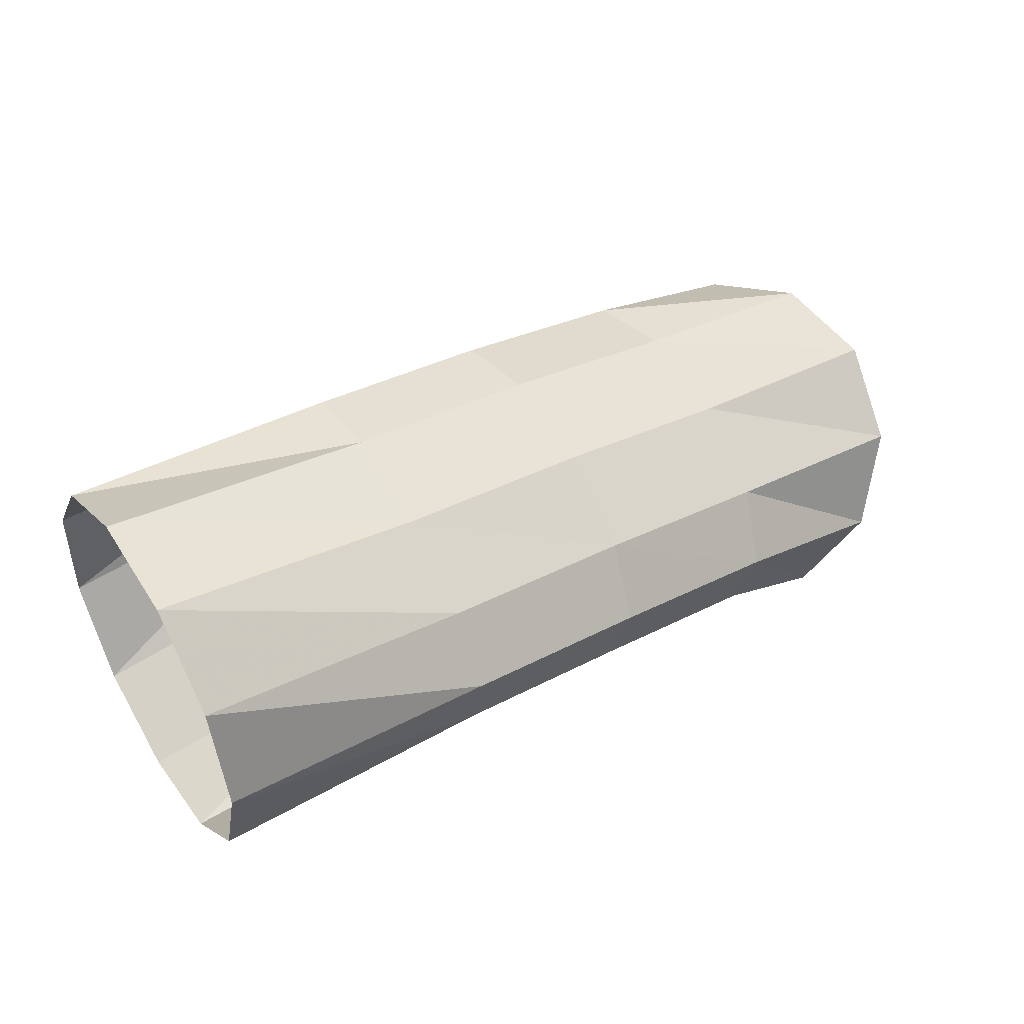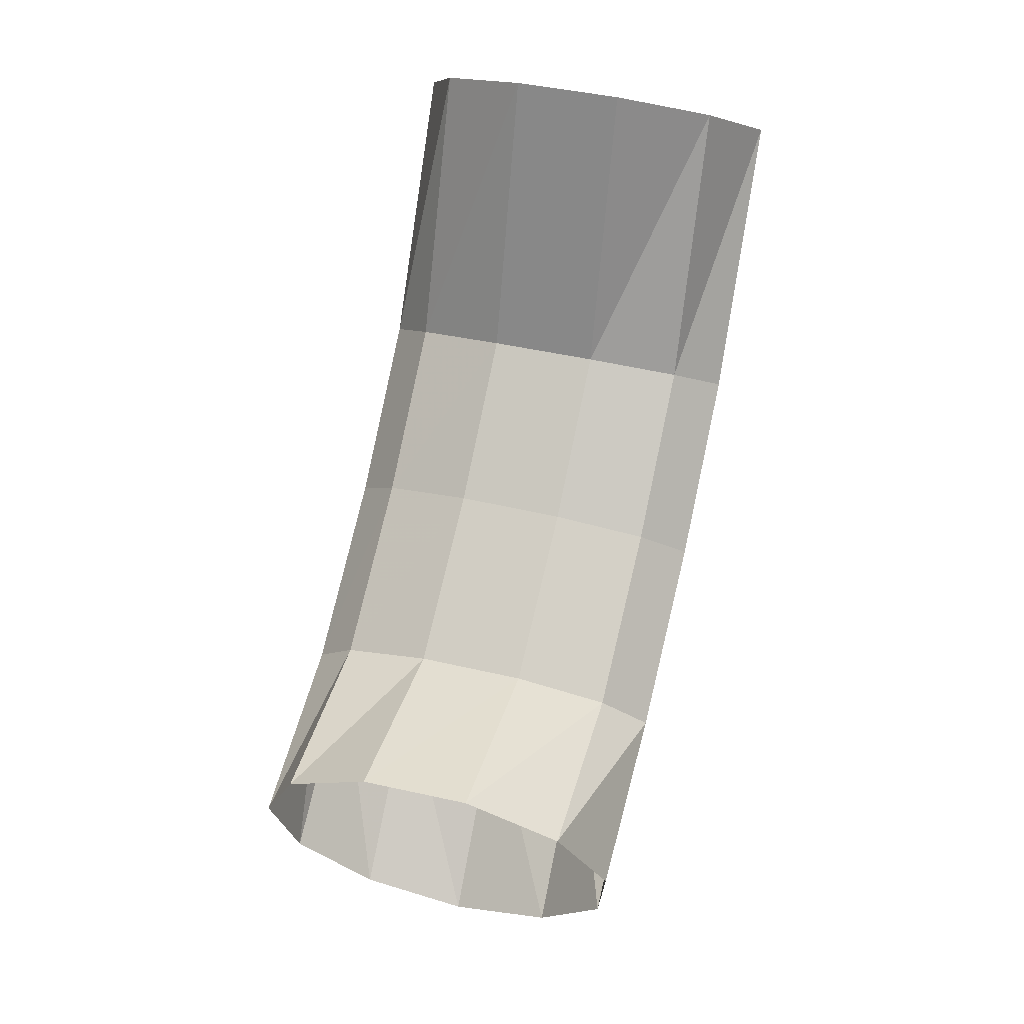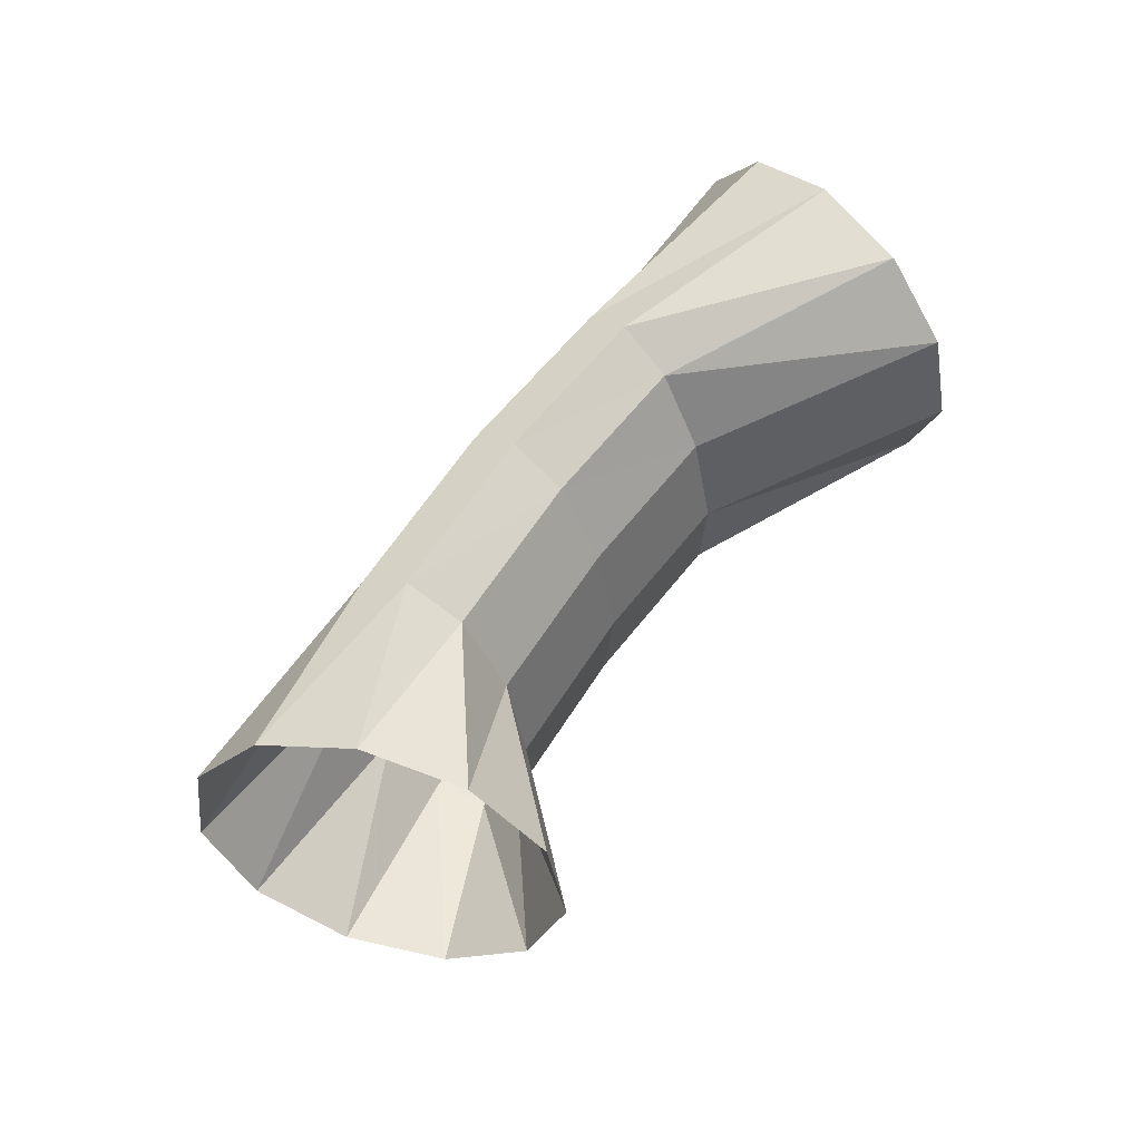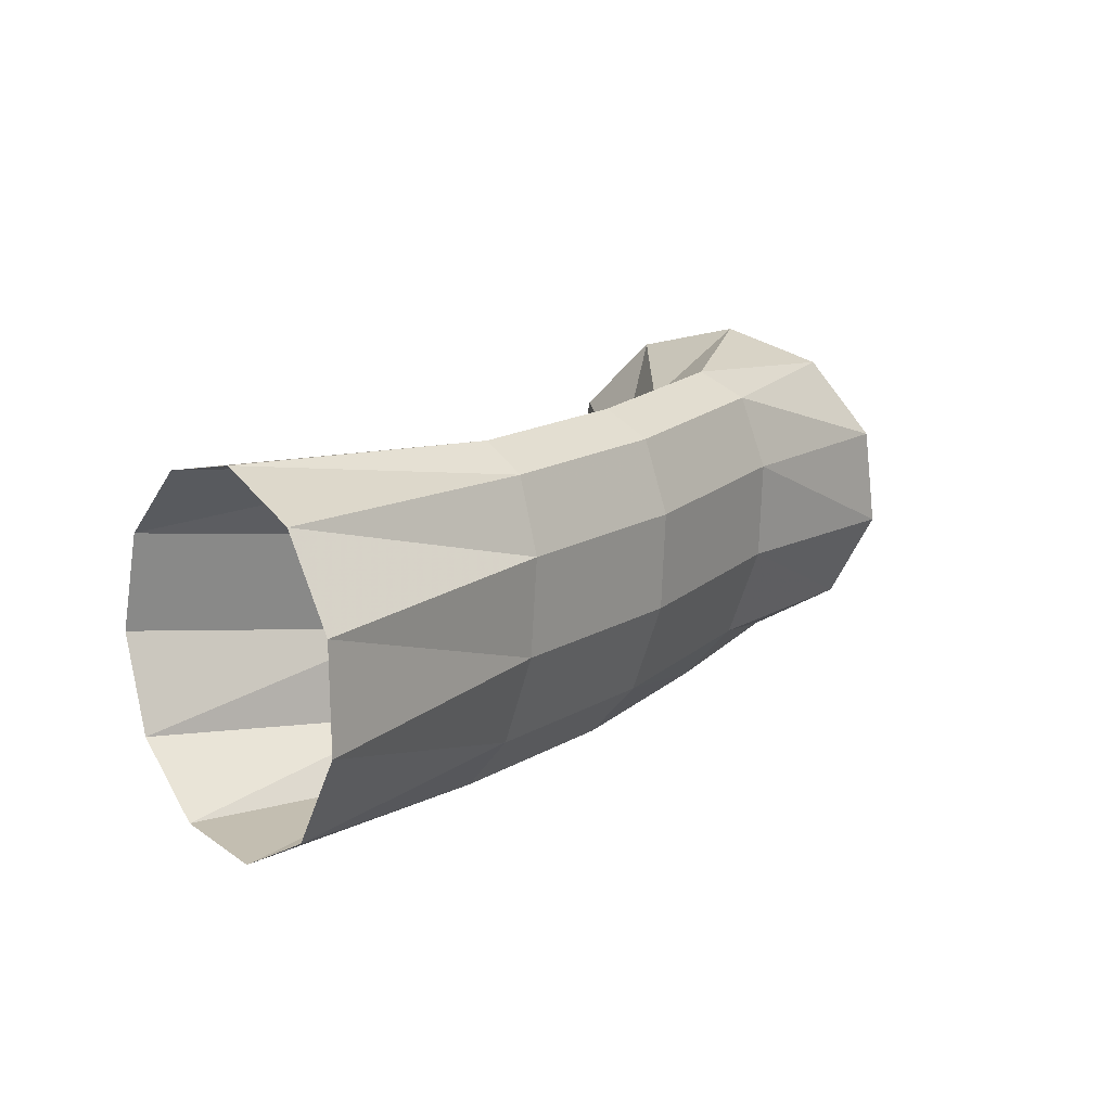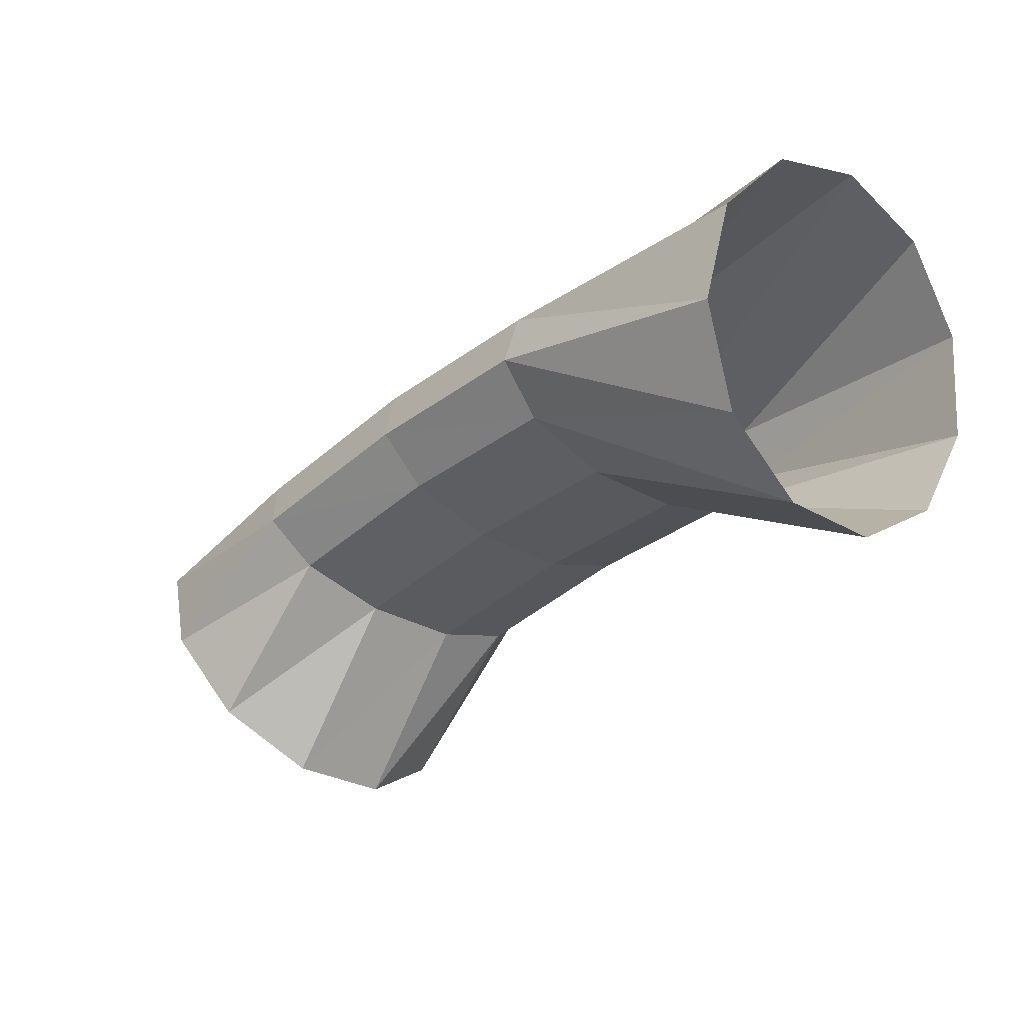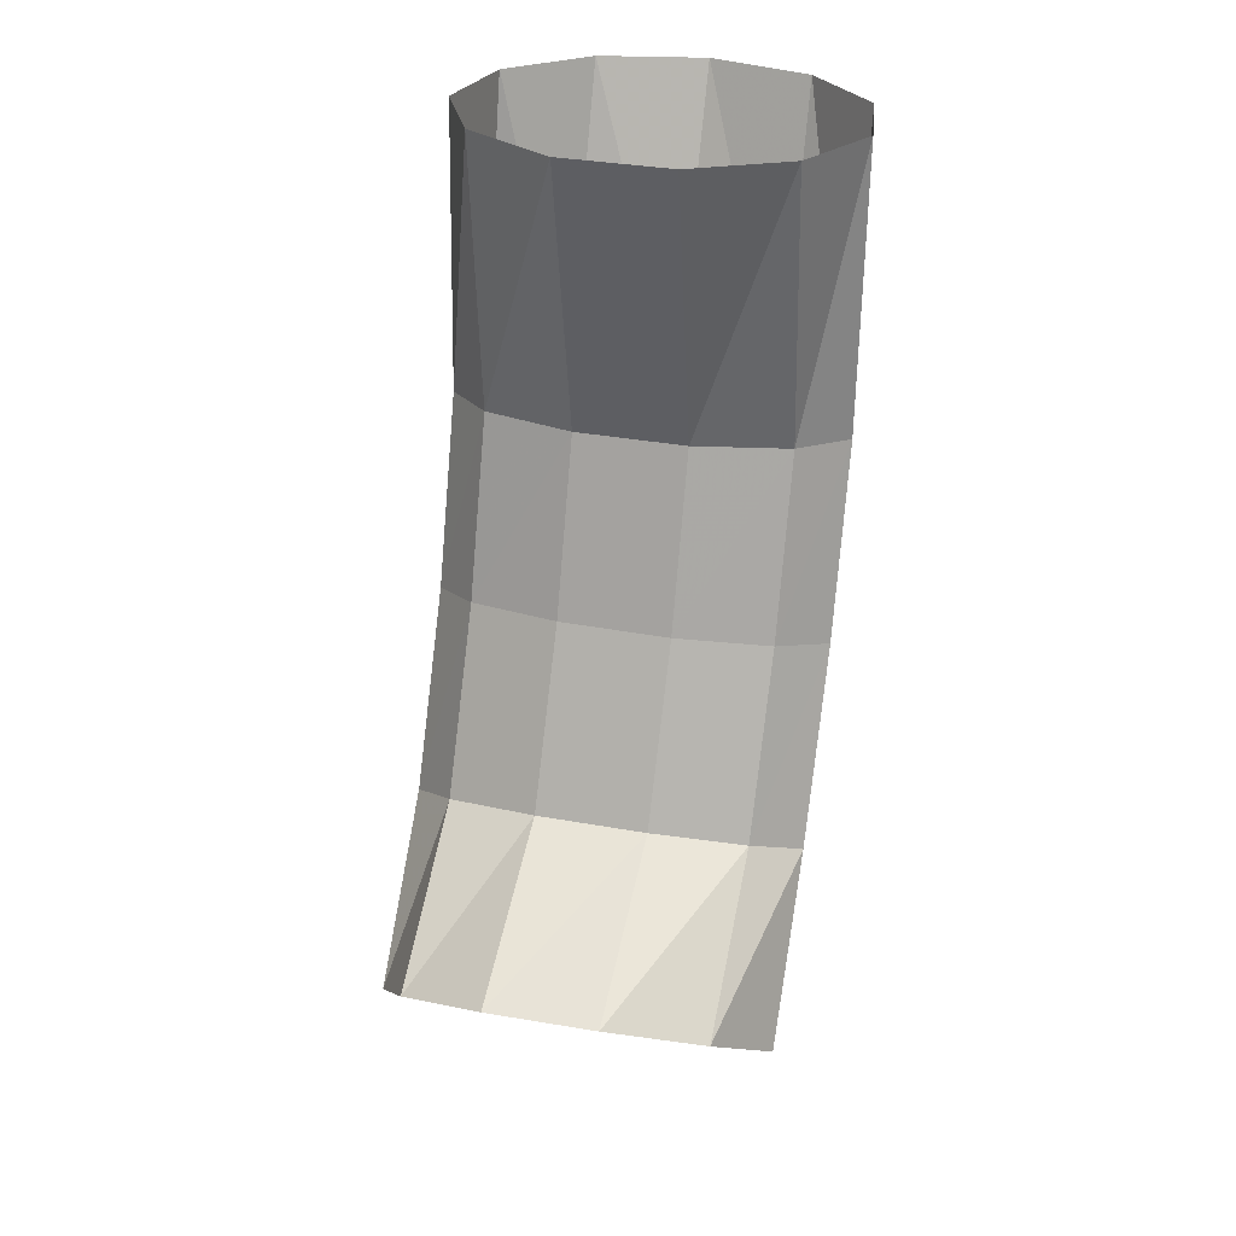
<metadata>
{"format":"obj","ext":"obj","renderer":"f3d","projection":"perspective","resolution":1024,"background":"white","views":[{"elev":59.5,"azim":147.9,"up":"+Y"},{"elev":-76.7,"azim":80.4,"up":"+Y"},{"elev":59.6,"azim":-35.9,"up":"+Z"},{"elev":12.7,"azim":147.3,"up":"+Z"},{"elev":-6.5,"azim":47.5,"up":"+Y"},{"elev":-57.5,"azim":87.9,"up":"+Y"}]}
</metadata>
<code>
g tube1
v 157.7 155.4 96.81
v 157.8 154 94.38
v 158.1 151.5 93.11
v 158.4 148.7 93.4
v 158.6 146.6 95.16
v 158.7 145.7 97.83
v 158.6 146.3 100.6
v 158.4 148.4 102.5
v 158.1 151.1 103
v 157.8 153.7 101.9
v 157.7 155.3 99.62
v 157.7 155.4 96.81
v 150.3 152.2 97.36
v 150.5 151.2 94.83
v 150.7 149.7 93.3
v 151 148.3 93.25
v 151.2 147.3 94.7
v 151.2 147.2 97.18
v 151.2 147.9 99.92
v 150.9 149.2 102
v 150.7 150.7 102.9
v 150.4 151.9 102.1
v 150.3 152.5 100.1
v 150.3 152.2 97.36
v 145 150.5 97.62
v 145.2 149.5 95.09
v 145.7 148.1 93.55
v 146.2 146.8 93.49
v 146.6 145.9 94.93
v 146.8 145.8 97.4
v 146.7 146.5 100.1
v 146.4 147.7 102.3
v 145.9 149.2 103.1
v 145.4 150.3 102.4
v 145.1 150.8 100.3
v 145 150.5 97.62
v 139.8 148.2 98.09
v 140.1 147.3 95.55
v 140.7 145.9 94
v 141.5 144.7 93.92
v 142.1 143.9 95.34
v 142.4 143.9 97.8
v 142.4 144.5 100.5
v 141.9 145.7 102.7
v 141.2 147.1 103.5
v 140.5 148.1 102.8
v 140 148.6 100.8
v 139.8 148.2 98.09
v 134.1 146.7 98.23
v 134.7 145.5 95.77
v 136.1 143.5 94.41
v 137.9 141.3 94.59
v 139.5 139.7 96.26
v 140.3 139.1 98.87
v 140.2 139.8 101.6
v 139.2 141.5 103.6
v 137.5 143.6 104.2
v 135.7 145.6 103.2
v 134.5 146.8 101
v 134.1 146.7 98.23
f 1 2 14
f 14 13 1
f 2 3 15
f 15 14 2
f 3 4 16
f 16 15 3
f 4 5 17
f 17 16 4
f 5 6 18
f 18 17 5
f 6 7 19
f 19 18 6
f 7 8 20
f 20 19 7
f 8 9 21
f 21 20 8
f 9 10 22
f 22 21 9
f 10 11 23
f 23 22 10
f 11 12 24
f 24 23 11
f 13 14 26
f 26 25 13
f 14 15 27
f 27 26 14
f 15 16 28
f 28 27 15
f 16 17 29
f 29 28 16
f 17 18 30
f 30 29 17
f 18 19 31
f 31 30 18
f 19 20 32
f 32 31 19
f 20 21 33
f 33 32 20
f 21 22 34
f 34 33 21
f 22 23 35
f 35 34 22
f 23 24 36
f 36 35 23
f 25 26 38
f 38 37 25
f 26 27 39
f 39 38 26
f 27 28 40
f 40 39 27
f 28 29 41
f 41 40 28
f 29 30 42
f 42 41 29
f 30 31 43
f 43 42 30
f 31 32 44
f 44 43 31
f 32 33 45
f 45 44 32
f 33 34 46
f 46 45 33
f 34 35 47
f 47 46 34
f 35 36 48
f 48 47 35
f 37 38 50
f 50 49 37
f 38 39 51
f 51 50 38
f 39 40 52
f 52 51 39
f 40 41 53
f 53 52 40
f 41 42 54
f 54 53 41
f 42 43 55
f 55 54 42
f 43 44 56
f 56 55 43
f 44 45 57
f 57 56 44
f 45 46 58
f 58 57 45
f 46 47 59
f 59 58 46
f 47 48 60
f 60 59 47
g

</code>
